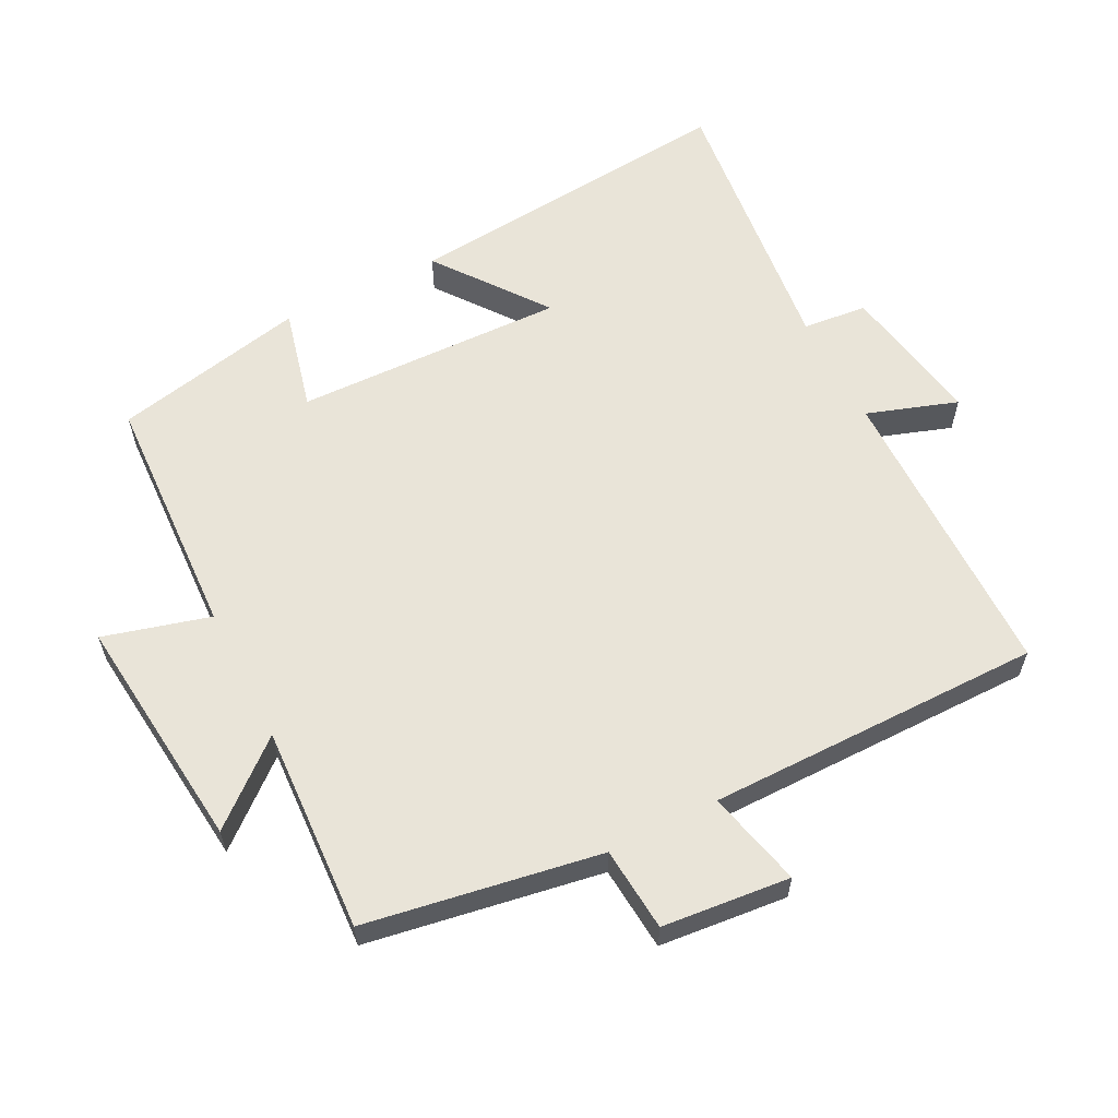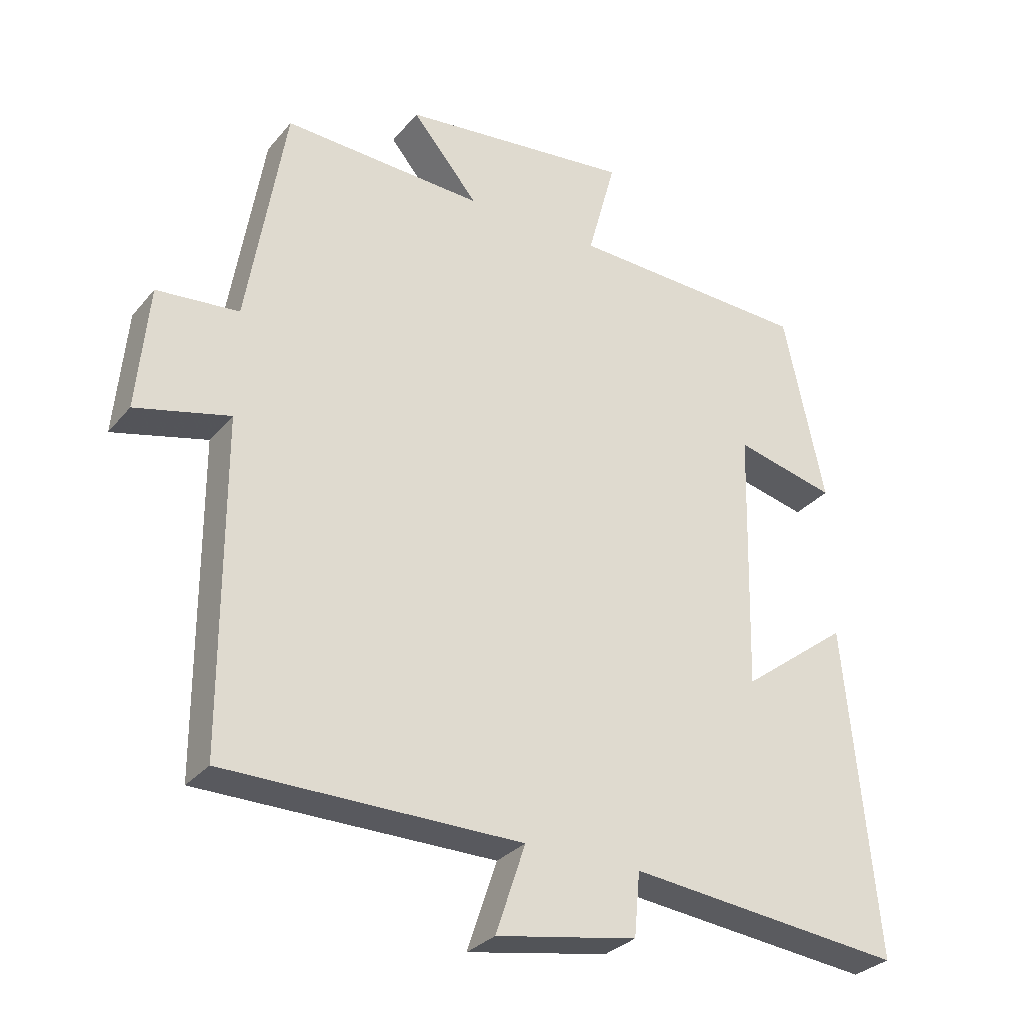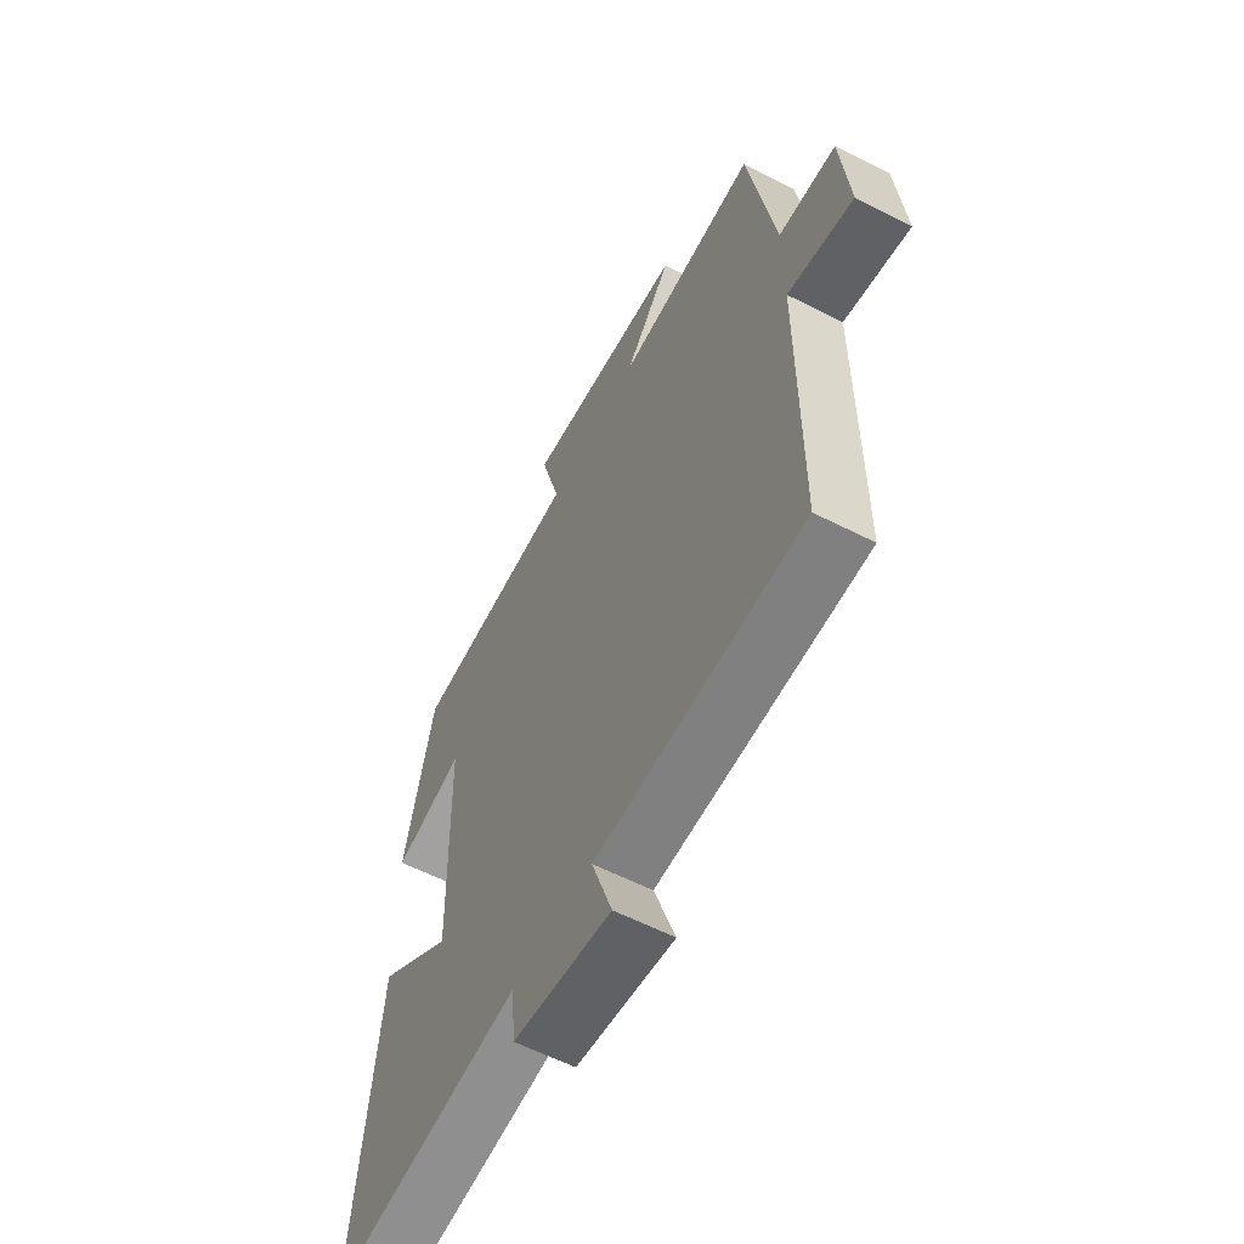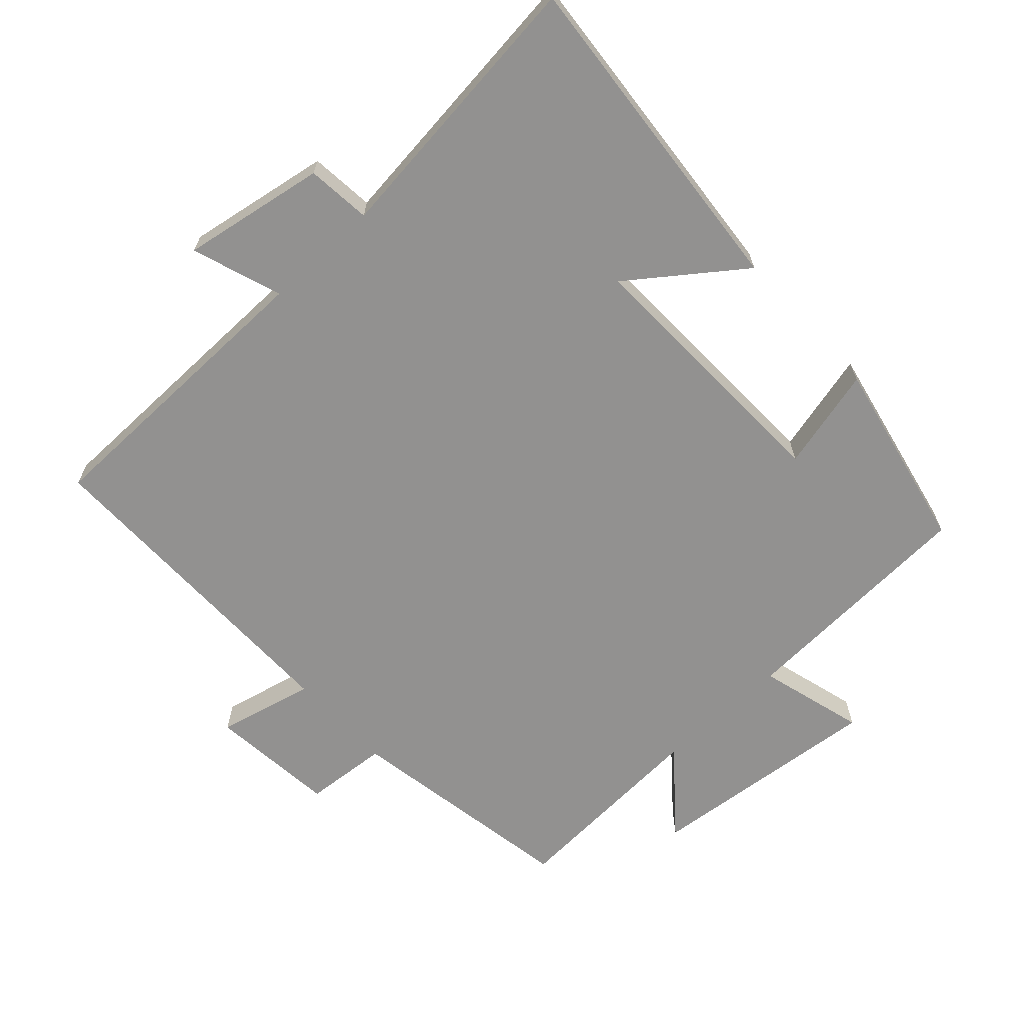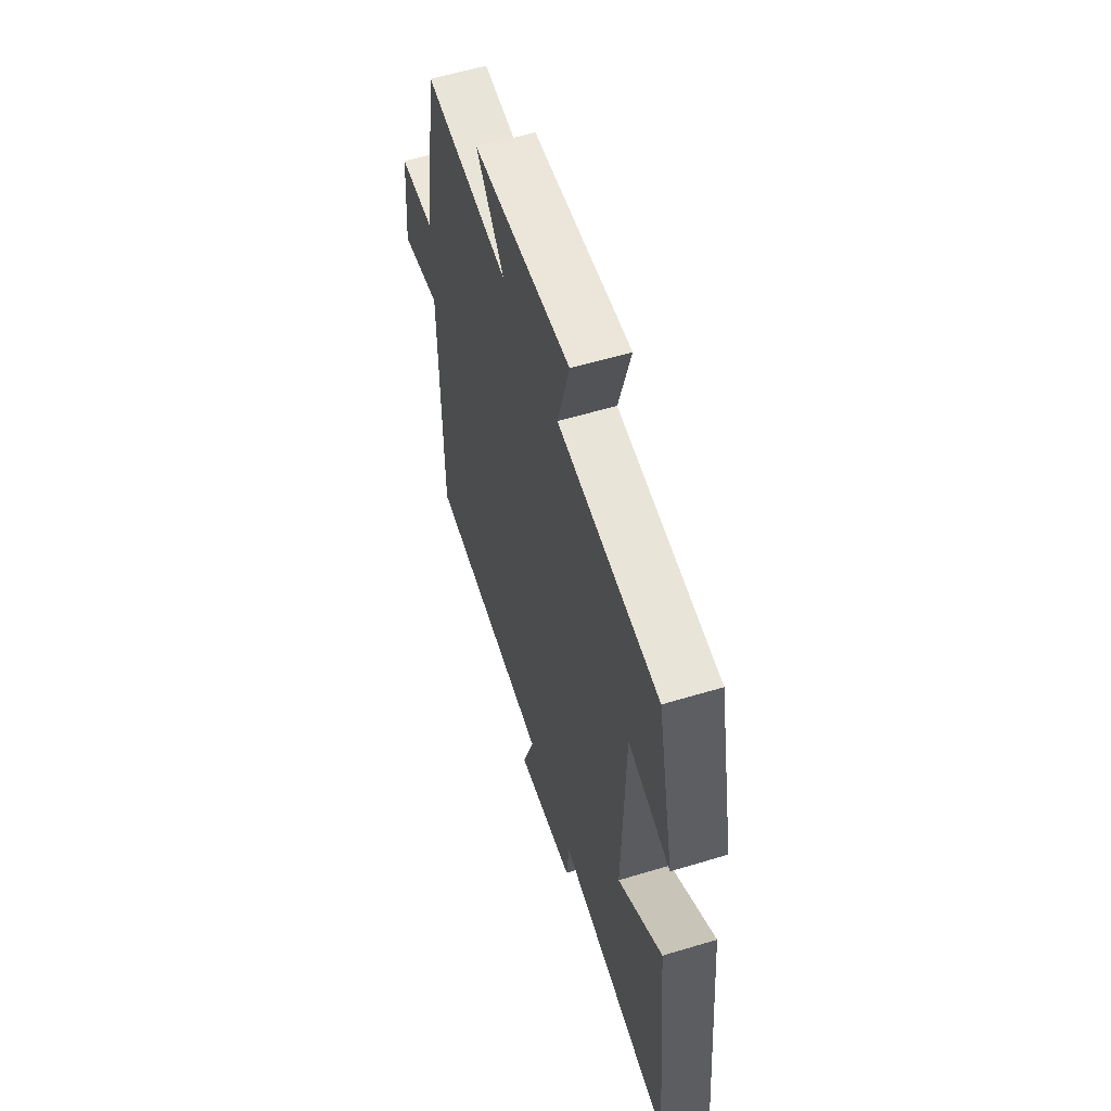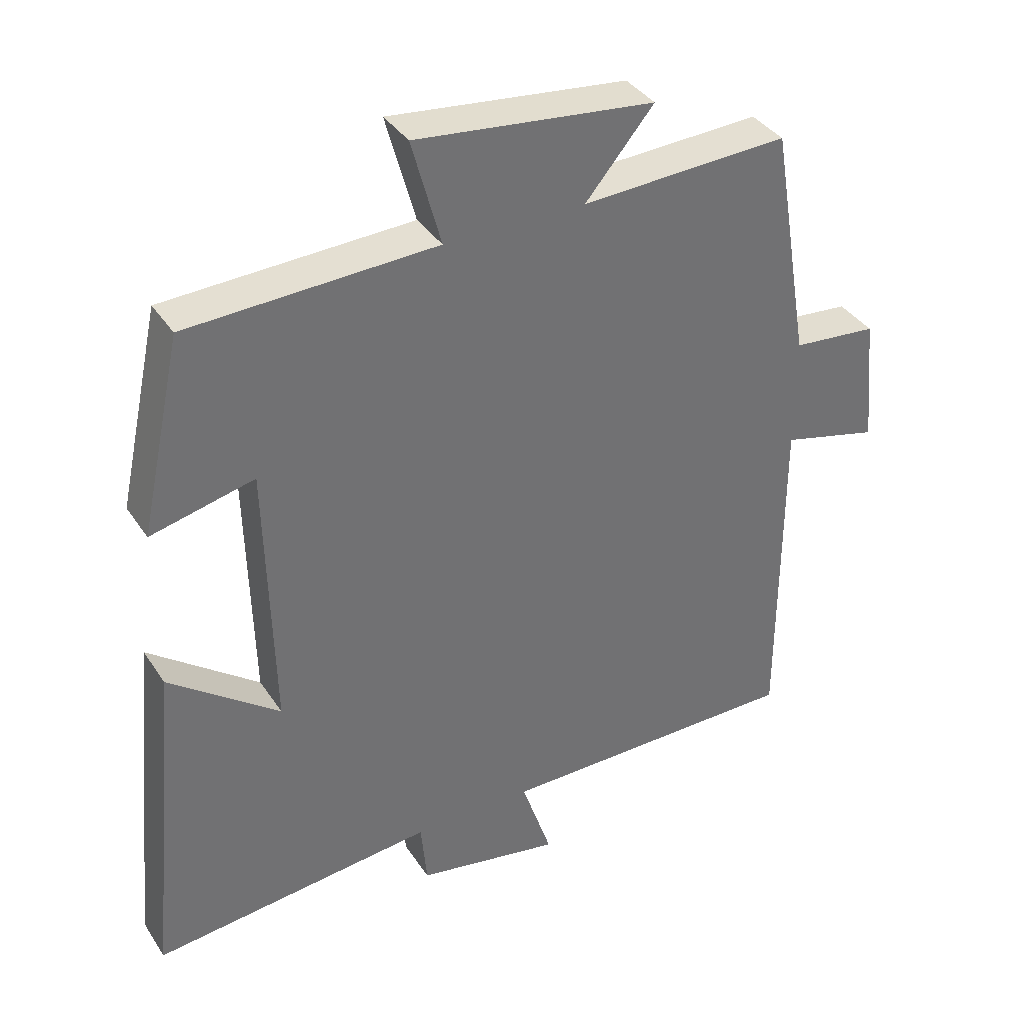
<metadata>
{"format":"obj","ext":"obj","renderer":"f3d","projection":"perspective","resolution":1024,"background":"white","views":[{"elev":60.0,"azim":63.1,"up":"+Y"},{"elev":-30.1,"azim":148.0,"up":"+Z"},{"elev":-59.7,"azim":62.4,"up":"+Z"},{"elev":-66.1,"azim":-137.1,"up":"+Y"},{"elev":58.4,"azim":-107.3,"up":"+Z"},{"elev":37.0,"azim":-29.3,"up":"+Z"}]}
</metadata>
<code>
v 0.499 0.07 -0.497
v 0.049 0.07 -0.5
v 0.094 0.07 -0.634
v -0.12 0.07 -0.596
v -0.129 0.07 -0.5
v -0.548 0.07 -0.545
v -0.5 0.07 -0.045
v -0.337 0.07 -0.168
v -0.347 0.07 0.234
v -0.5 0.07 0.197
v -0.438 0.07 0.484
v -0.072 0.07 0.5
v -0.115 0.07 0.658
v 0.237 0.07 0.62
v 0.136 0.07 0.5
v 0.442 0.07 0.515
v 0.5 0.07 0.167
v 0.625 0.07 0.156
v 0.643 0.07 -0.034
v 0.5 0.07 0.001
v 0.499 0 -0.497
v 0.049 0 -0.5
v 0.094 0 -0.634
v -0.12 0 -0.596
v -0.129 0 -0.5
v -0.548 0 -0.545
v -0.5 0 -0.045
v -0.337 0 -0.168
v -0.347 0 0.234
v -0.5 0 0.197
v -0.438 0 0.484
v -0.072 0 0.5
v -0.115 0 0.658
v 0.237 0 0.62
v 0.136 0 0.5
v 0.442 0 0.515
v 0.5 0 0.167
v 0.625 0 0.156
v 0.643 0 -0.034
v 0.5 0 0.001
f 17 18 19 20
f 15 16 17 20
f 15 20 1 2
f 12 13 14 15
f 12 15 2
f 9 10 11 12
f 8 9 12 2
f 5 6 7 8
f 5 8 2 3
f 3 4 5
f 40 39 38 37
f 40 37 36 35
f 22 21 40 35
f 35 34 33 32
f 22 35 32
f 32 31 30 29
f 22 32 29 28
f 28 27 26 25
f 23 22 28 25
f 25 24 23
f 1 21 22 2
f 2 22 23 3
f 3 23 24 4
f 4 24 25 5
f 5 25 26 6
f 6 26 27 7
f 7 27 28 8
f 8 28 29 9
f 9 29 30 10
f 10 30 31 11
f 11 31 32 12
f 12 32 33 13
f 13 33 34 14
f 14 34 35 15
f 15 35 36 16
f 16 36 37 17
f 17 37 38 18
f 18 38 39 19
f 19 39 40 20
f 20 40 21 1

</code>
